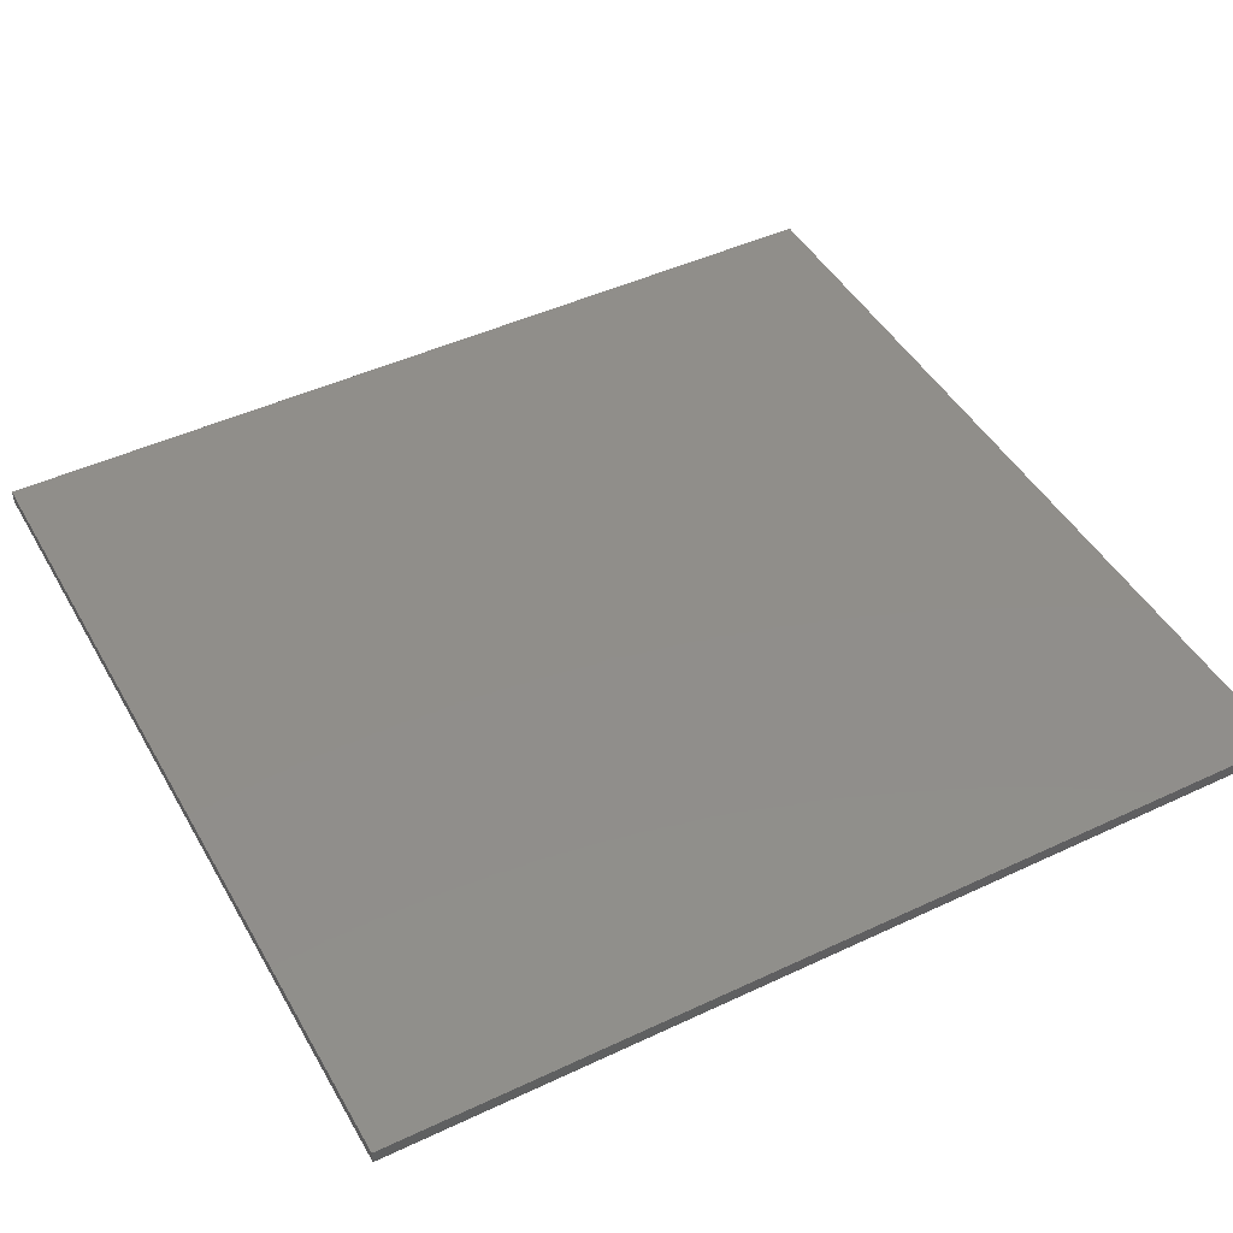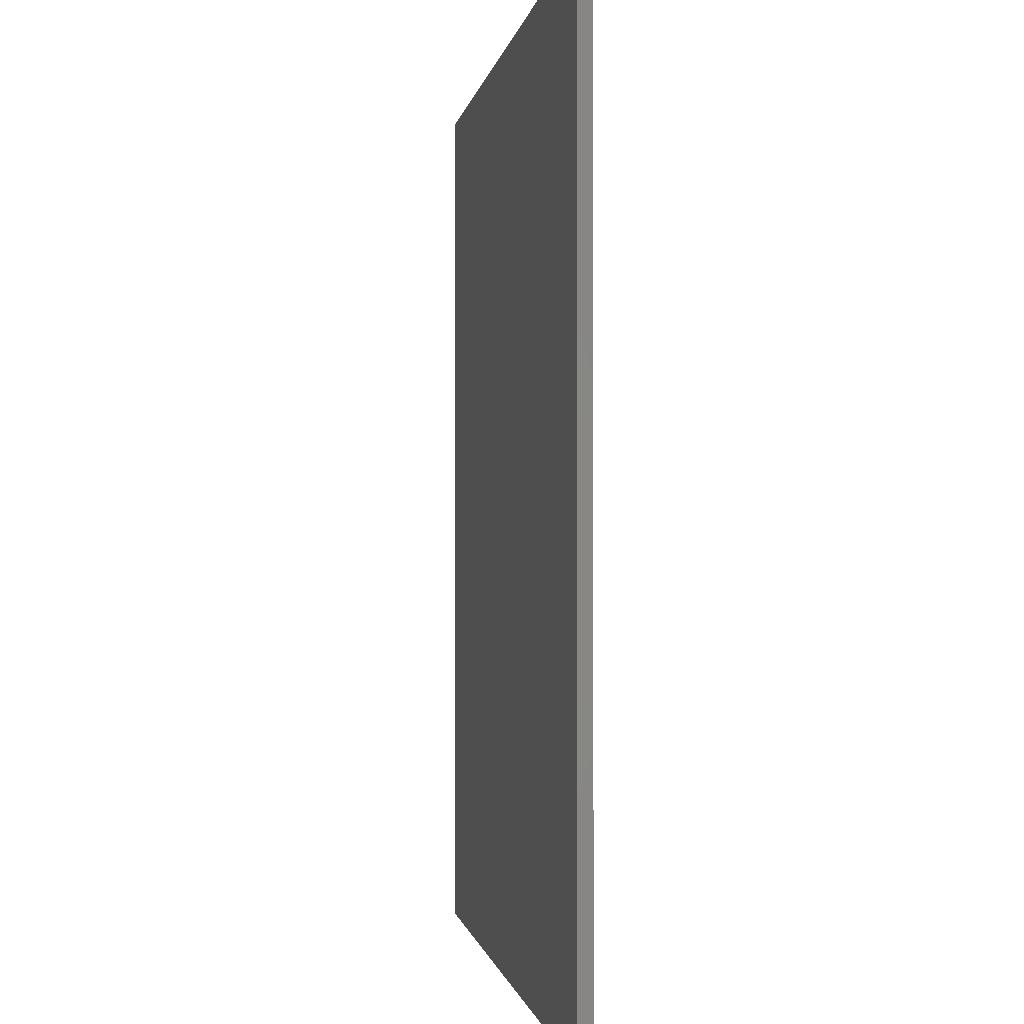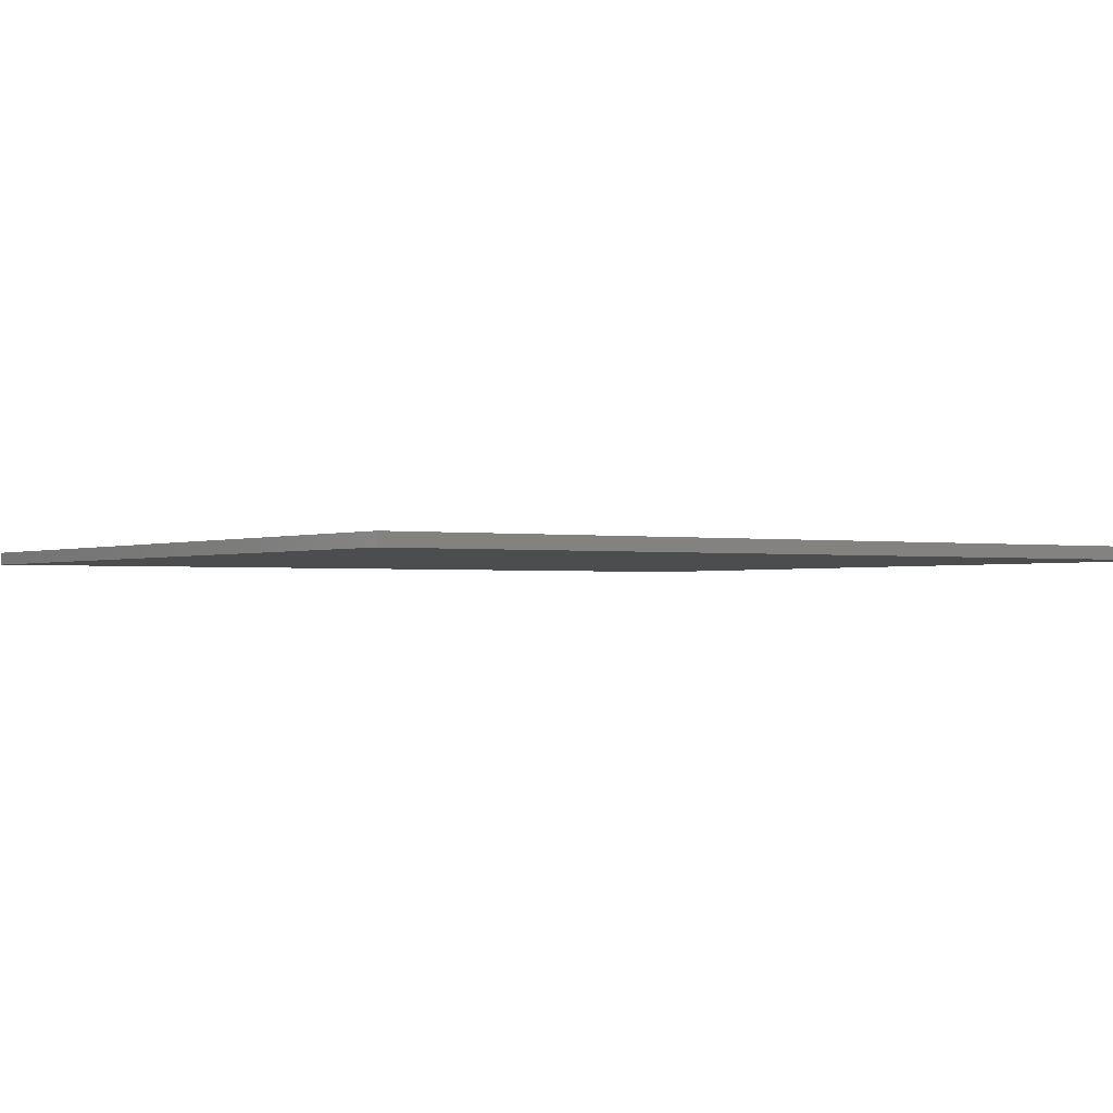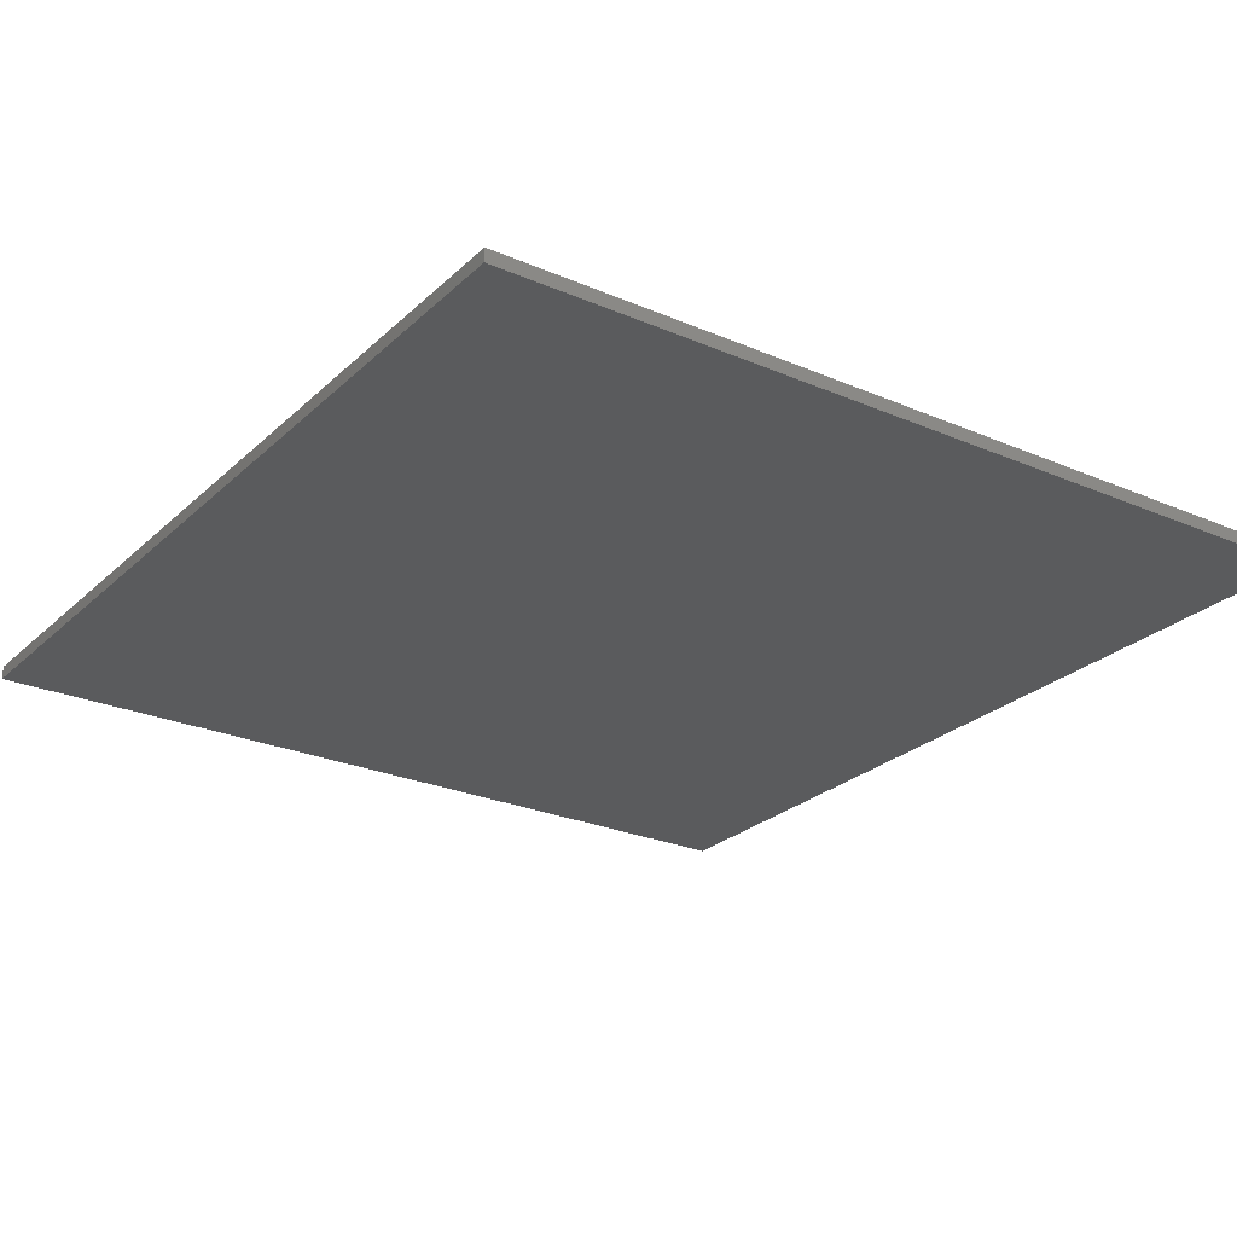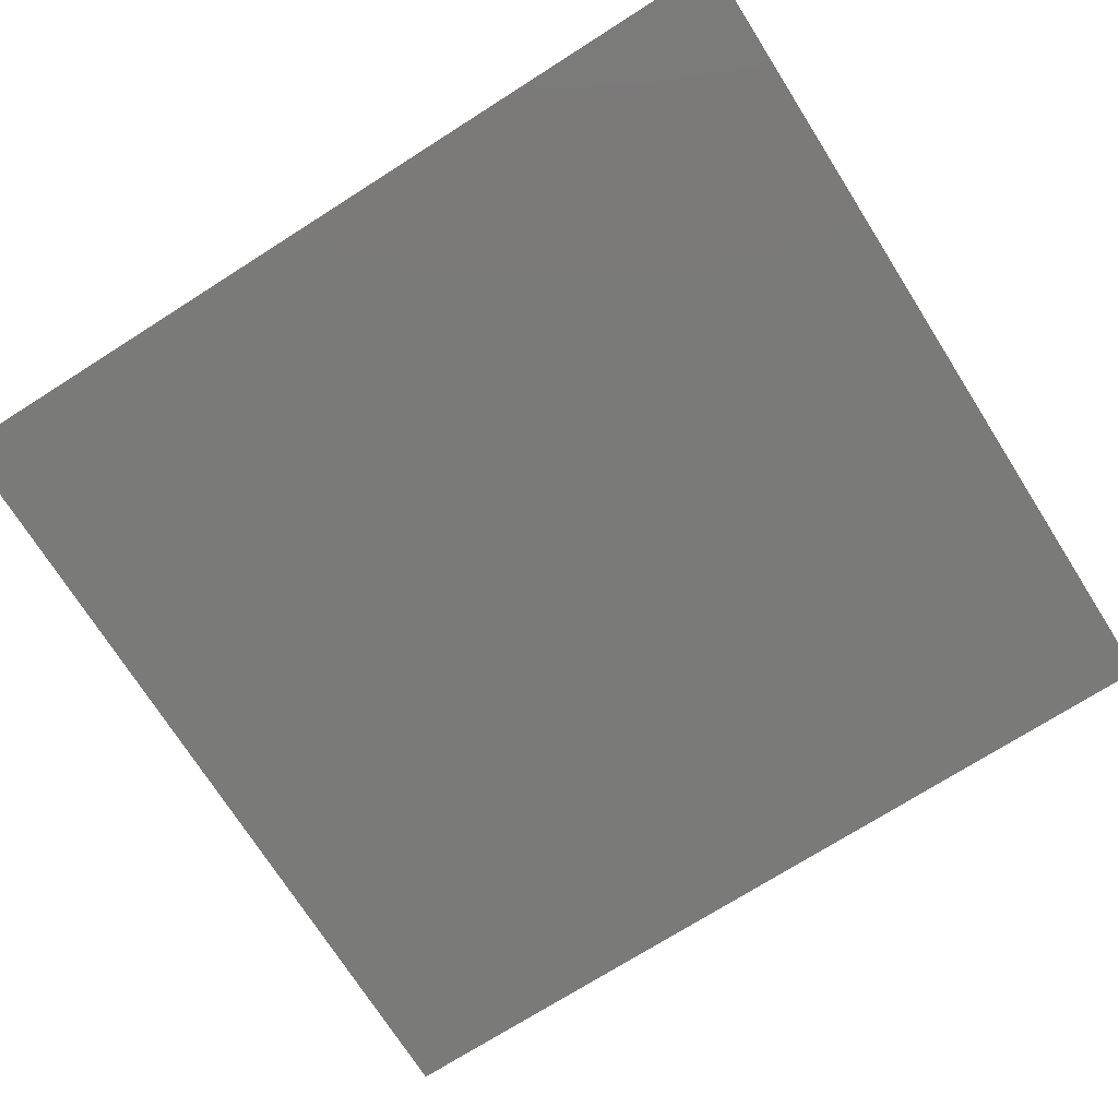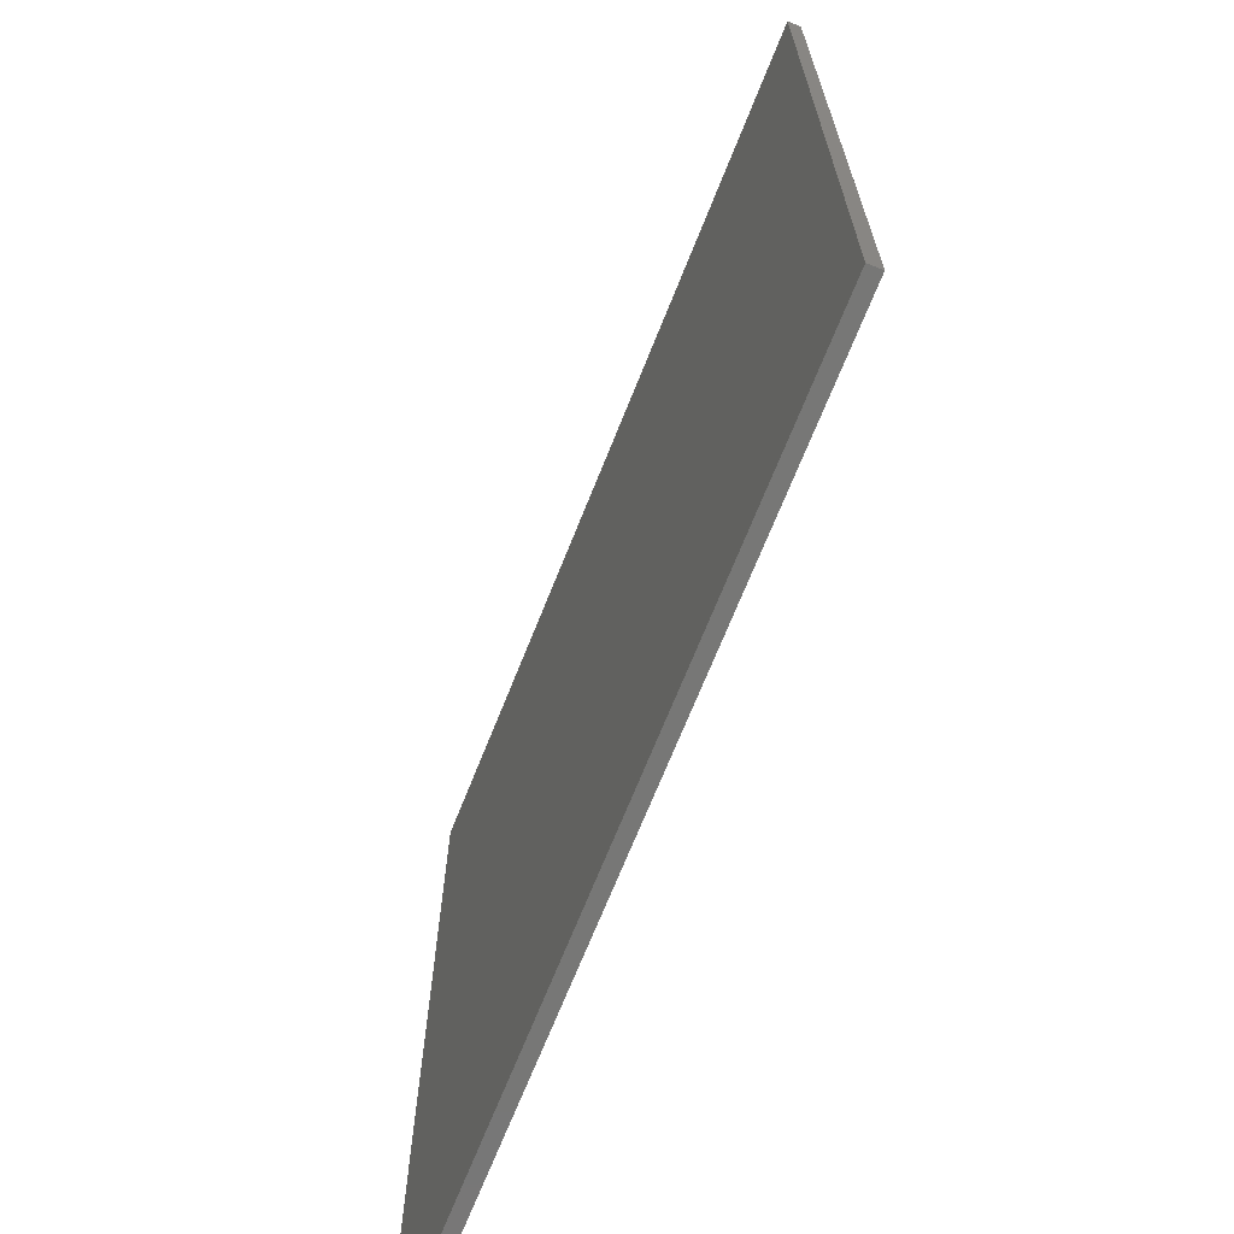
<metadata>
{"format":"stl","ext":"stl","renderer":"f3d","projection":"perspective","resolution":1024,"background":"white","views":[{"elev":46.0,"azim":61.7,"up":"+Z"},{"elev":-0.9,"azim":-97.8,"up":"+Y"},{"elev":-1.3,"azim":-123.2,"up":"+Z"},{"elev":-25.5,"azim":145.3,"up":"+Z"},{"elev":-73.1,"azim":122.4,"up":"+Z"},{"elev":-69.4,"azim":68.3,"up":"+Y"}]}
</metadata>
<code>
# stl→obj: 8 verts, 12 faces
v -0.7705 0.4605 0.03602
v -0.8373 0.4605 0.03602
v -0.8373 0.3906 0.03602
v -0.7705 0.3906 0.03602
v -0.7705 0.4605 0.03501
v -0.8373 0.4605 0.03501
v -0.8373 0.3906 0.03501
v -0.7705 0.3906 0.03501
f 1 2 3
f 1 3 4
f 1 5 6
f 1 6 2
f 7 3 2
f 7 2 6
f 8 5 1
f 8 1 4
f 8 4 3
f 8 3 7
f 8 7 6
f 8 6 5

</code>
